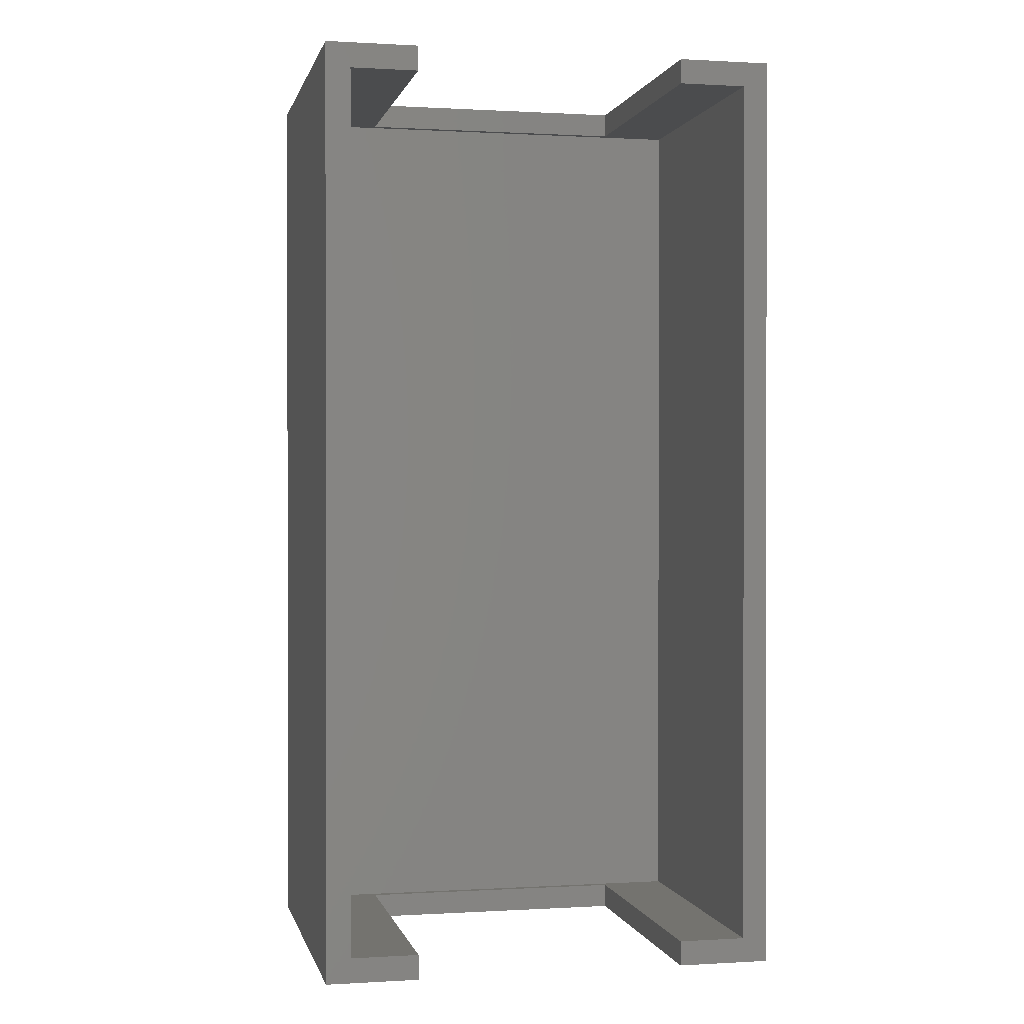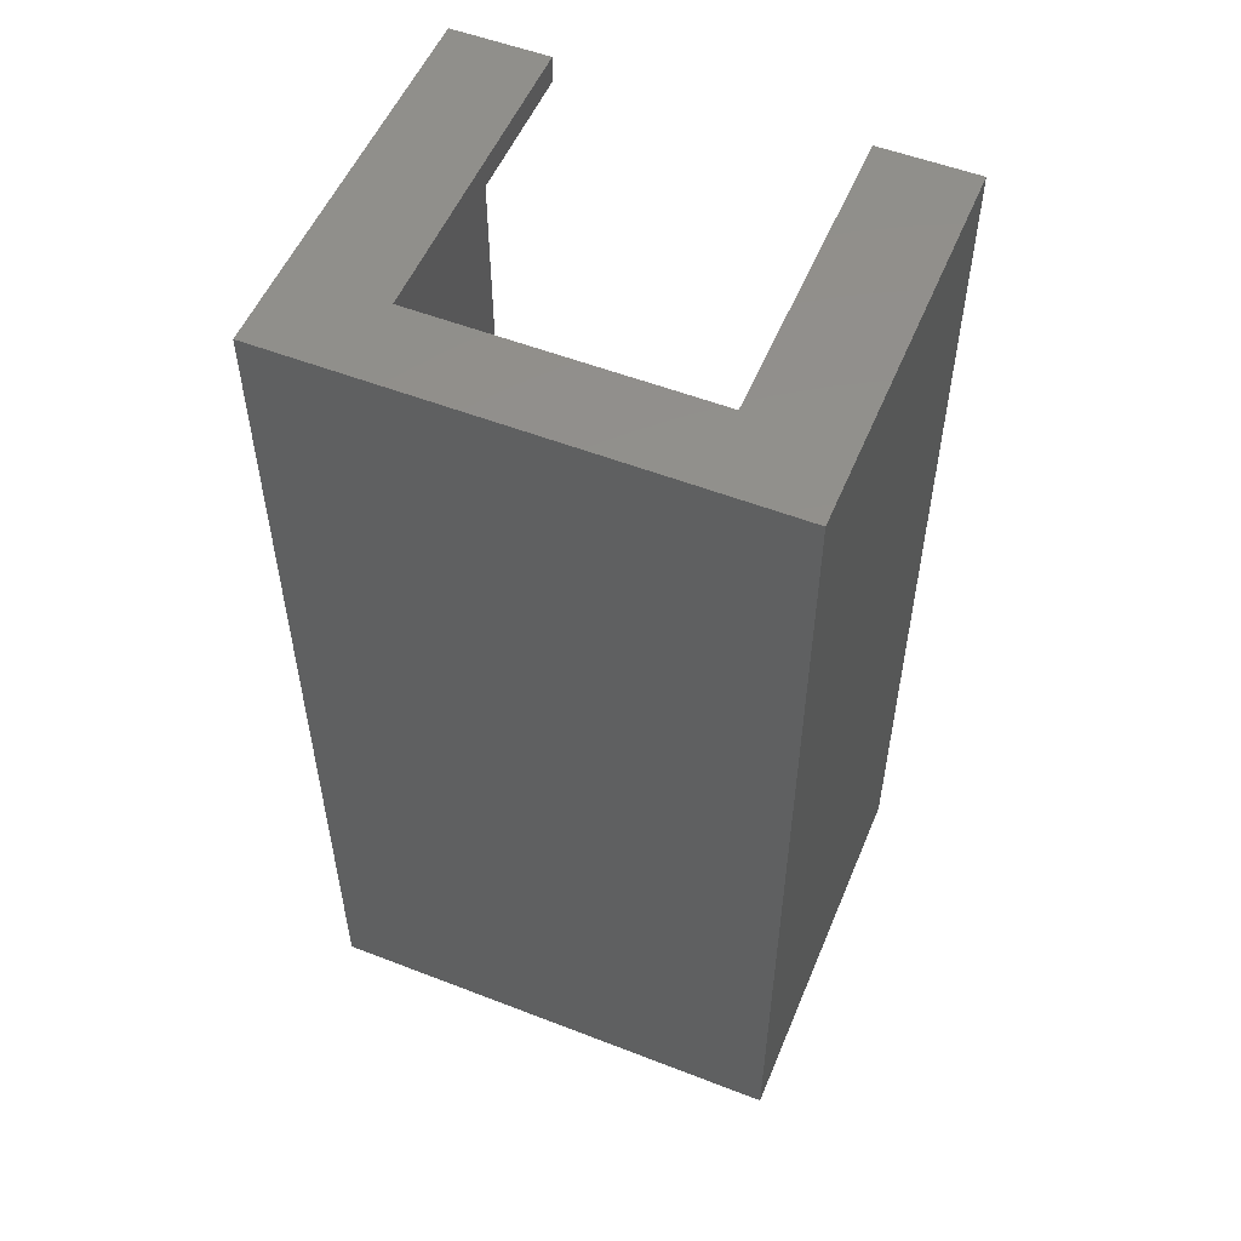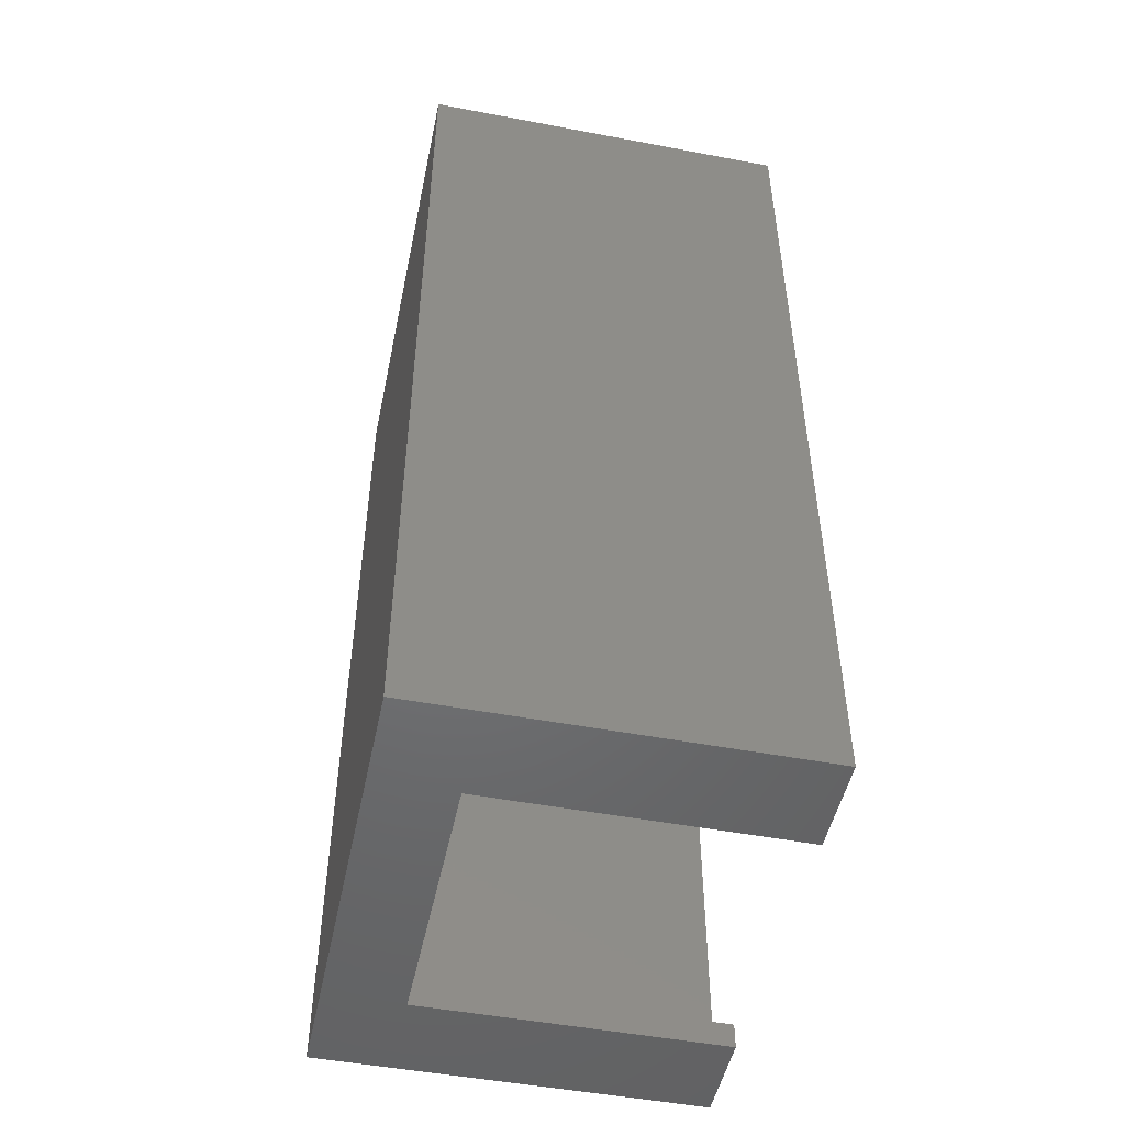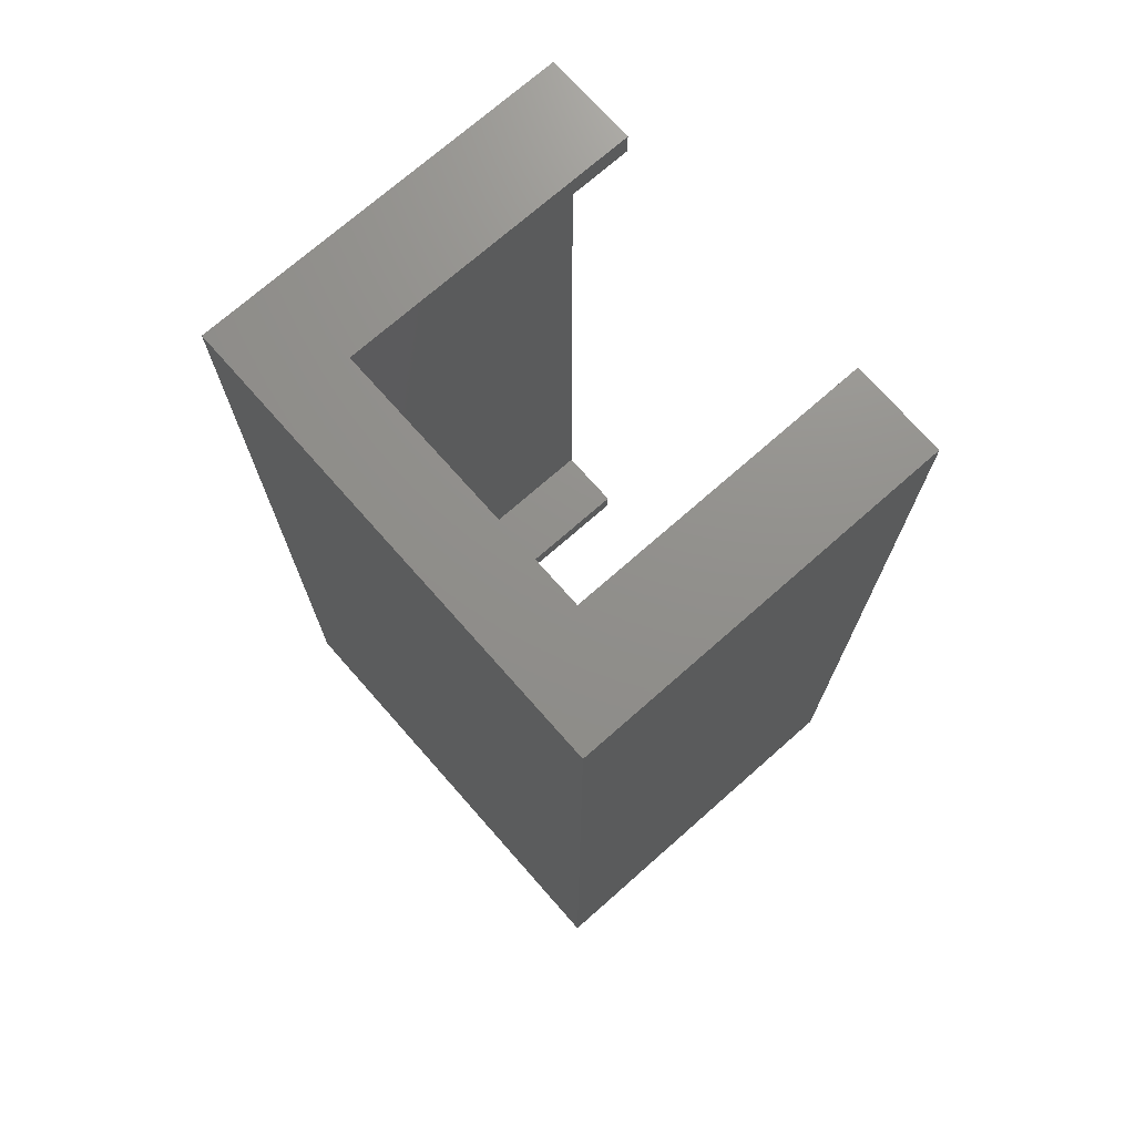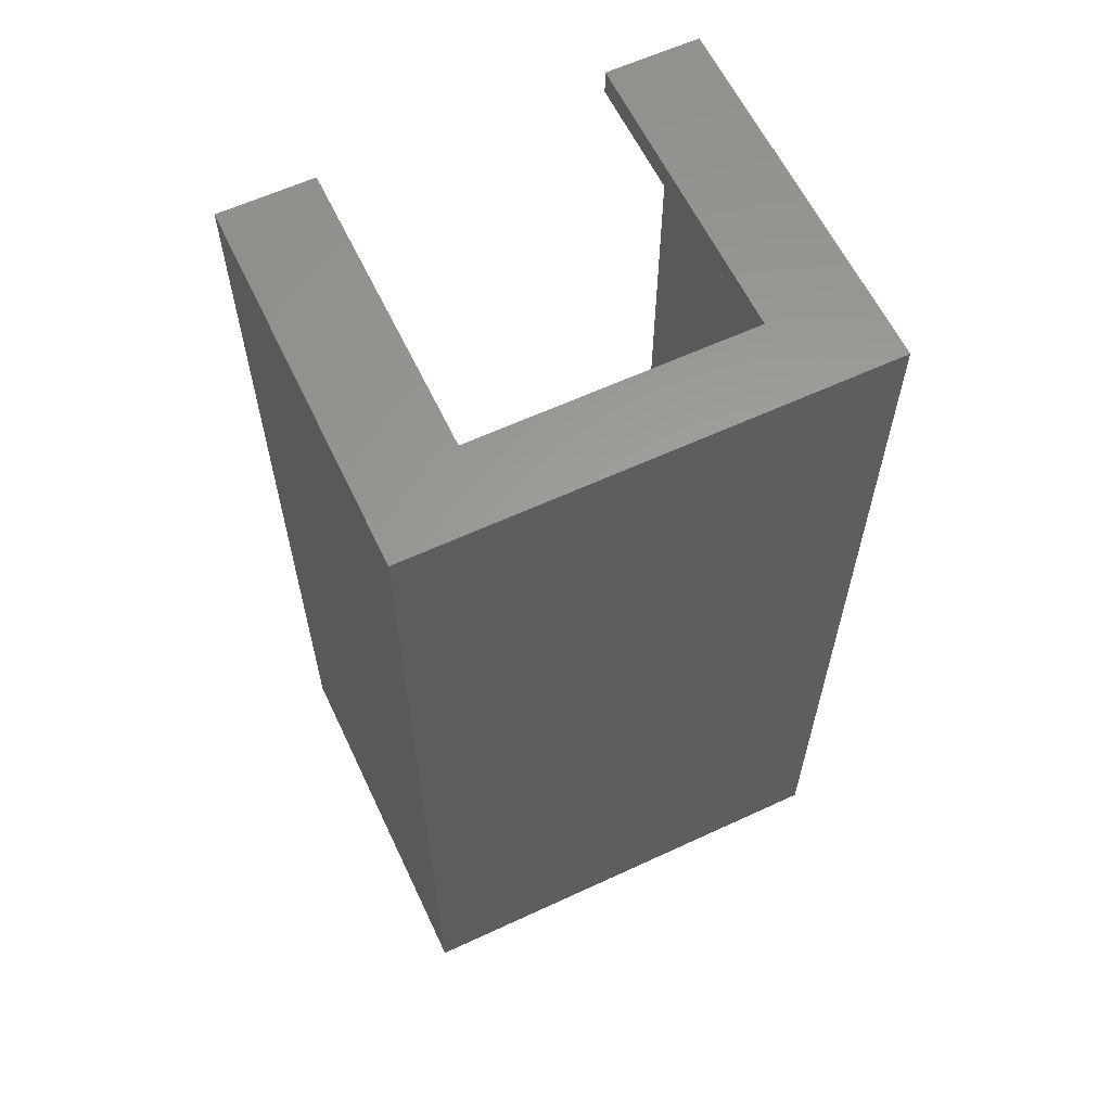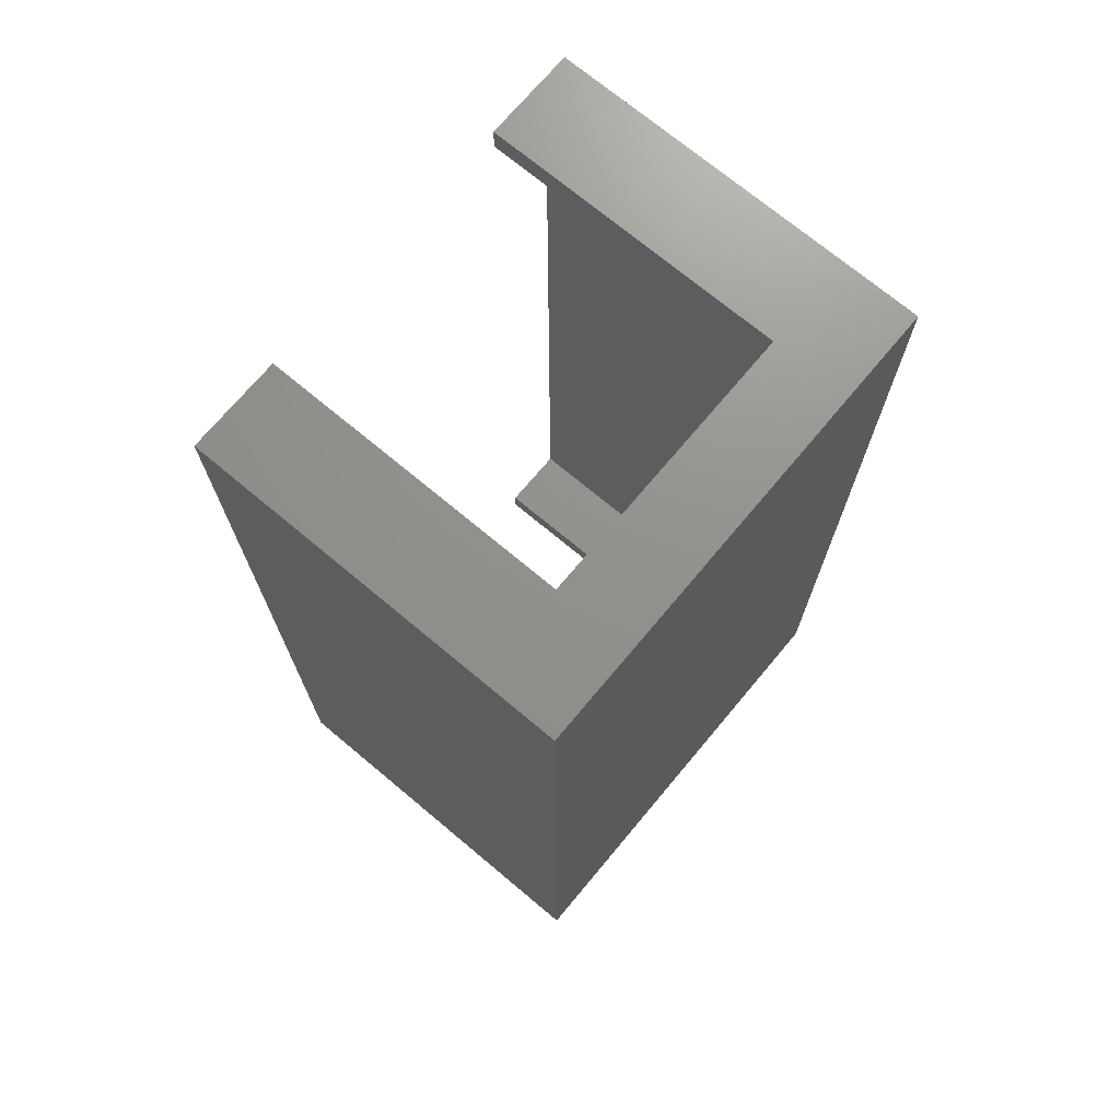
<metadata>
{"format":"stl","ext":"stl","renderer":"f3d","projection":"perspective","resolution":1024,"background":"white","views":[{"elev":0.4,"azim":-12.4,"up":"+Y"},{"elev":53.9,"azim":-157.6,"up":"+Y"},{"elev":-49.6,"azim":-101.8,"up":"+Y"},{"elev":72.7,"azim":-131.4,"up":"+Y"},{"elev":61.1,"azim":154.7,"up":"+Y"},{"elev":72.0,"azim":129.9,"up":"+Y"}]}
</metadata>
<code>
# stl→obj: 32 verts, 60 faces
v -6 -12.19 -4.885
v -6 12.19 4.885
v -6 12.19 -4.885
v -6 -12.19 4.885
v -3.575 12.19 4.885
v -5.35 11.54 4.885
v -3.575 11.54 4.885
v -5.35 -11.54 4.885
v -3.575 -12.19 4.885
v -3.575 -11.54 4.885
v 6 12.19 4.885
v 5.35 11.54 4.885
v 6 -12.19 4.885
v 3.575 12.19 4.885
v 3.575 11.54 4.885
v 5.35 -11.54 4.885
v 3.575 -12.19 4.885
v 3.575 -11.54 4.885
v 6 12.19 -4.885
v 6 -12.19 -4.885
v 3.575 12.19 -2.885
v -3.575 12.19 -2.885
v -3.575 -12.19 -2.885
v 3.575 -12.19 -2.885
v -5.35 11.54 -3.085
v -5.35 -11.54 -3.085
v 5.35 -11.54 -3.085
v 5.35 11.54 -3.085
v -3.575 11.54 -2.885
v 3.575 11.54 -2.885
v 3.575 -11.54 -2.885
v -3.575 -11.54 -2.885
f 1 2 3
f 2 1 4
f 5 6 7
f 6 2 8
f 2 6 5
f 8 9 10
f 8 4 9
f 4 8 2
f 11 12 13
f 14 12 11
f 12 14 15
f 16 13 12
f 17 16 18
f 16 17 13
f 13 19 11
f 19 13 20
f 11 21 14
f 21 19 22
f 19 21 11
f 22 2 5
f 22 3 2
f 3 22 19
f 1 19 20
f 19 1 3
f 4 23 9
f 23 1 24
f 1 23 4
f 24 13 17
f 24 20 13
f 20 24 1
f 8 25 6
f 25 8 26
f 27 12 28
f 12 27 16
f 6 29 7
f 29 25 30
f 25 29 6
f 30 12 15
f 30 28 12
f 28 30 25
f 25 27 28
f 27 25 26
f 16 31 18
f 31 27 32
f 27 31 16
f 32 8 10
f 32 26 8
f 26 32 27
f 7 22 5
f 22 7 29
f 30 14 21
f 14 30 15
f 22 30 21
f 30 22 29
f 9 32 10
f 32 9 23
f 24 18 31
f 18 24 17
f 32 24 31
f 24 32 23

</code>
